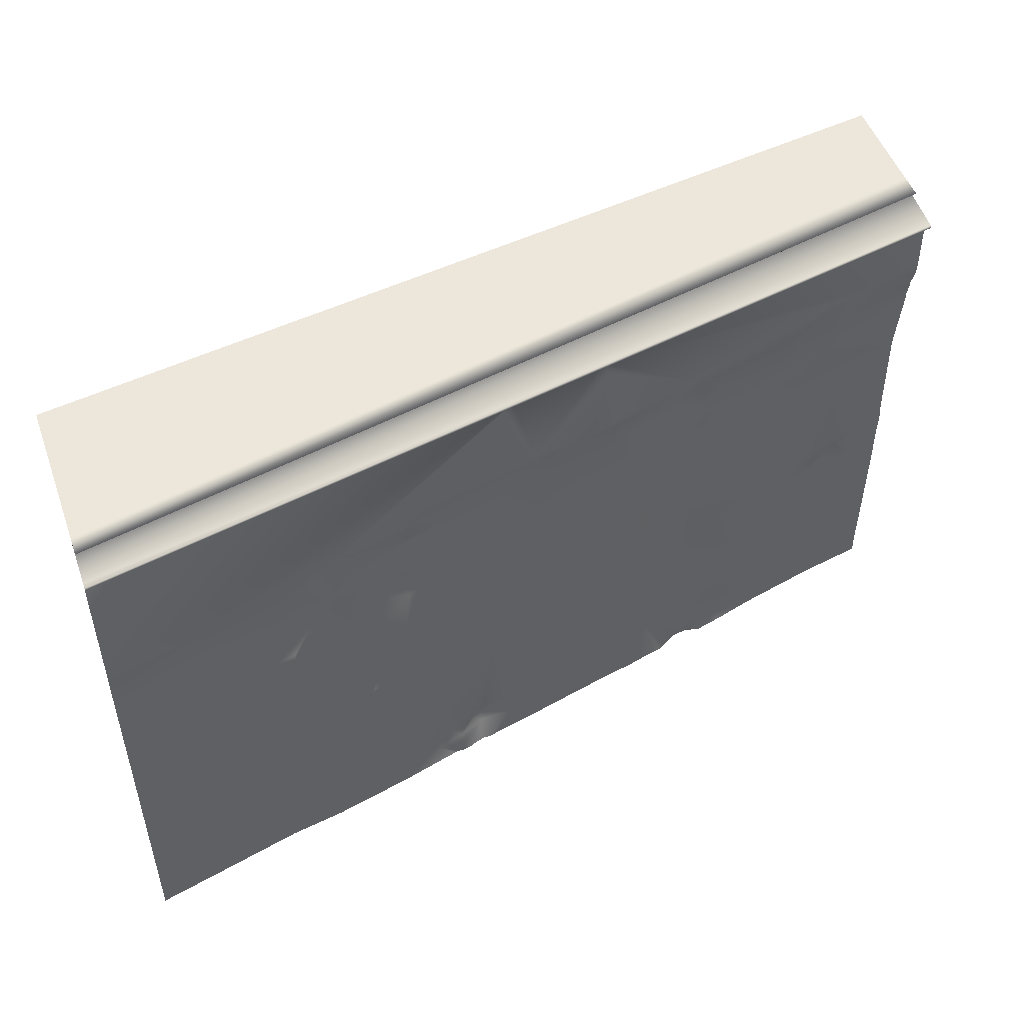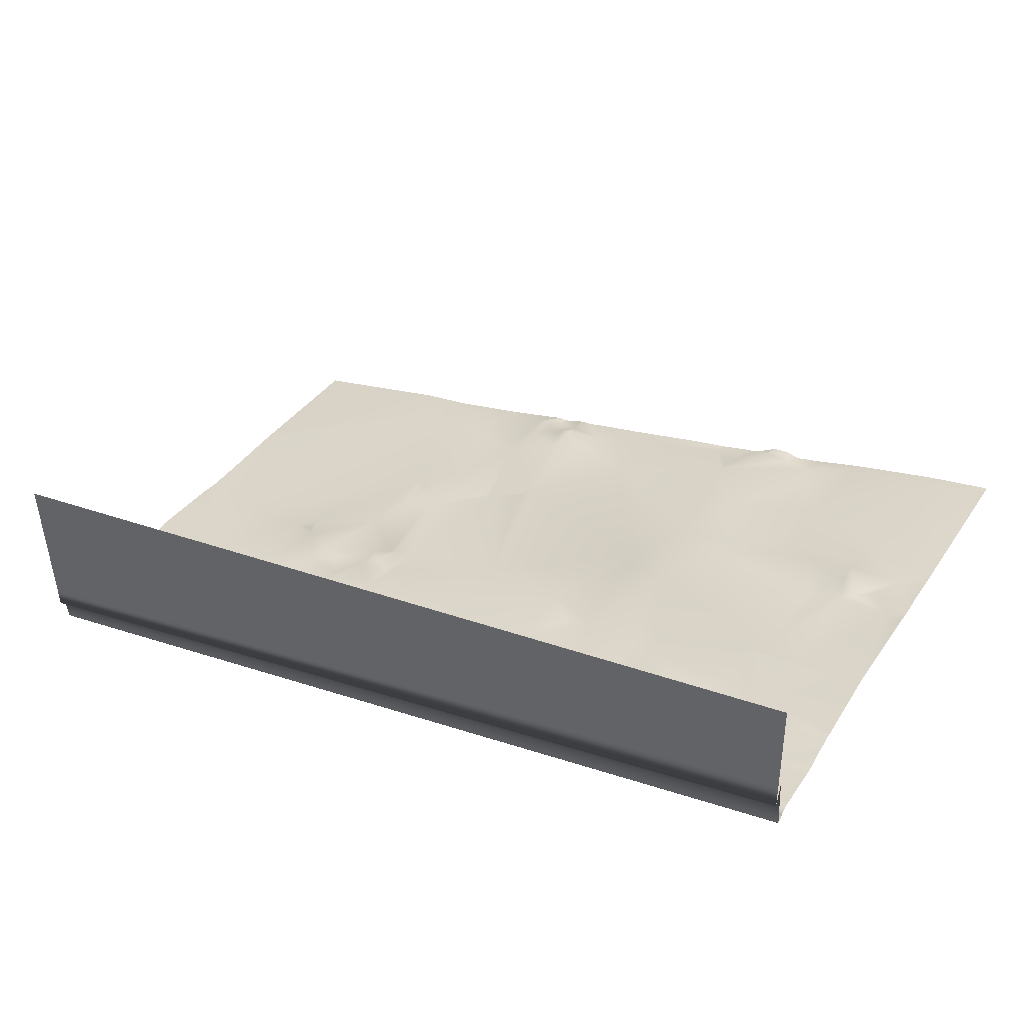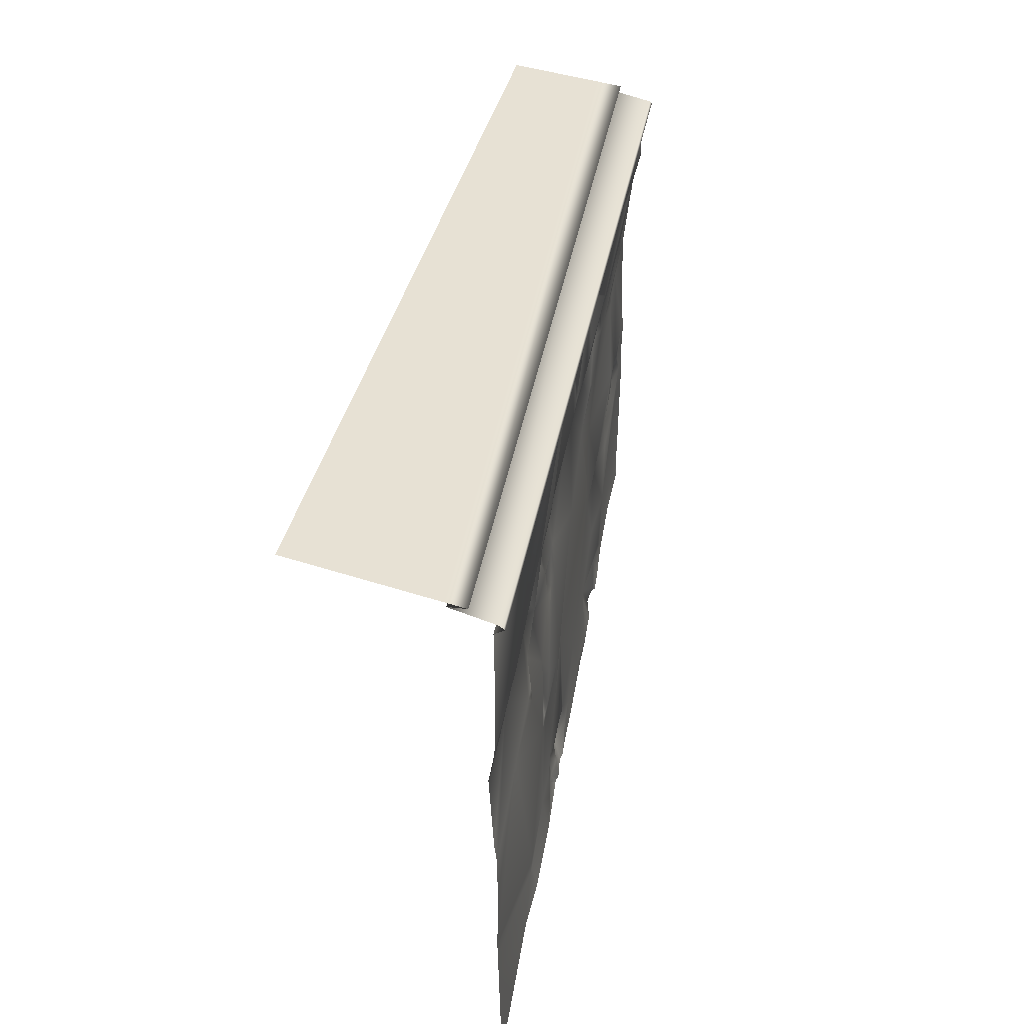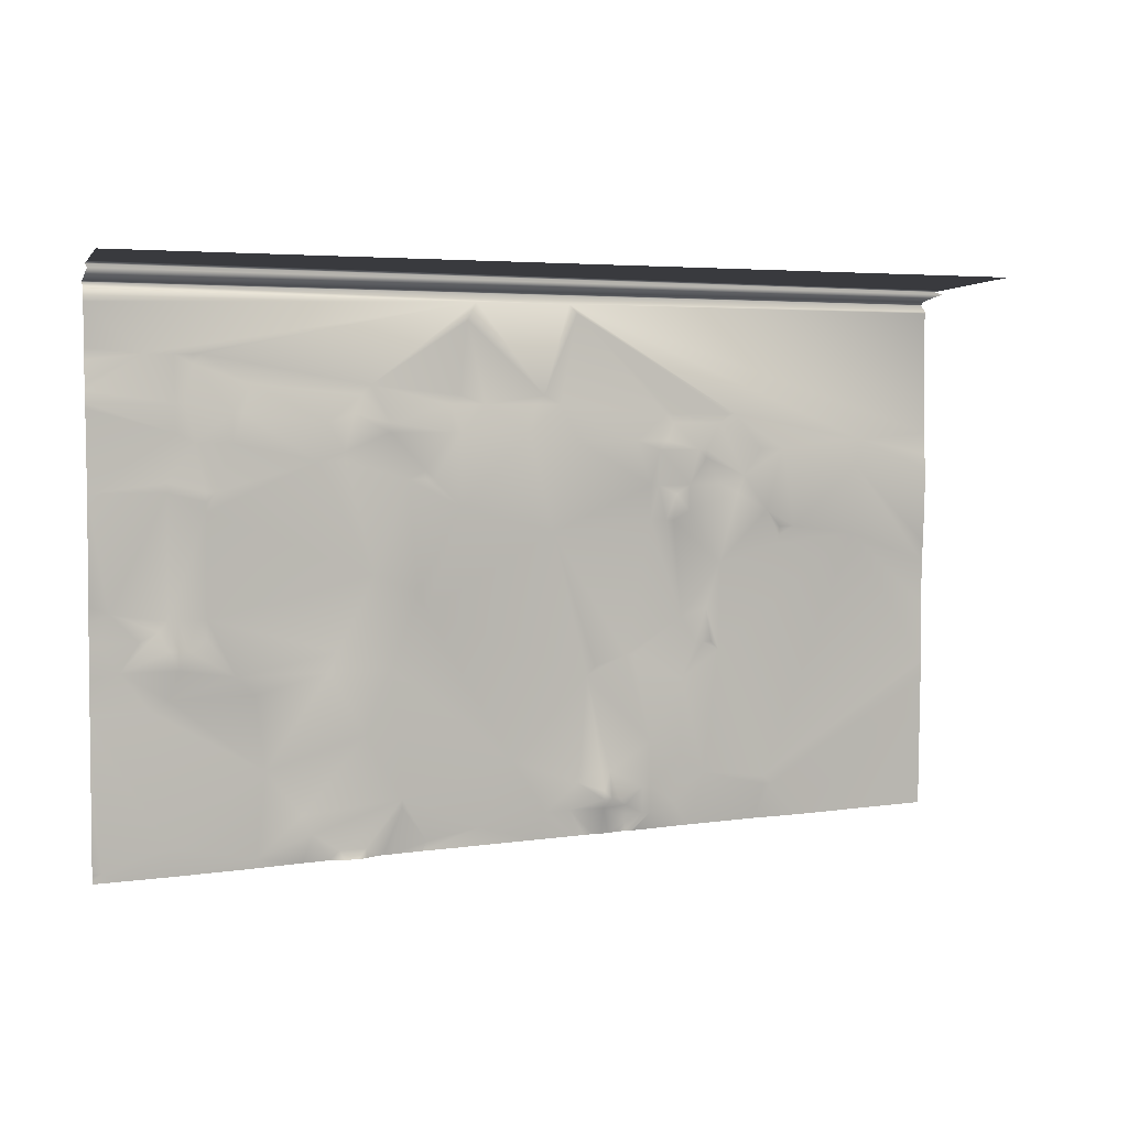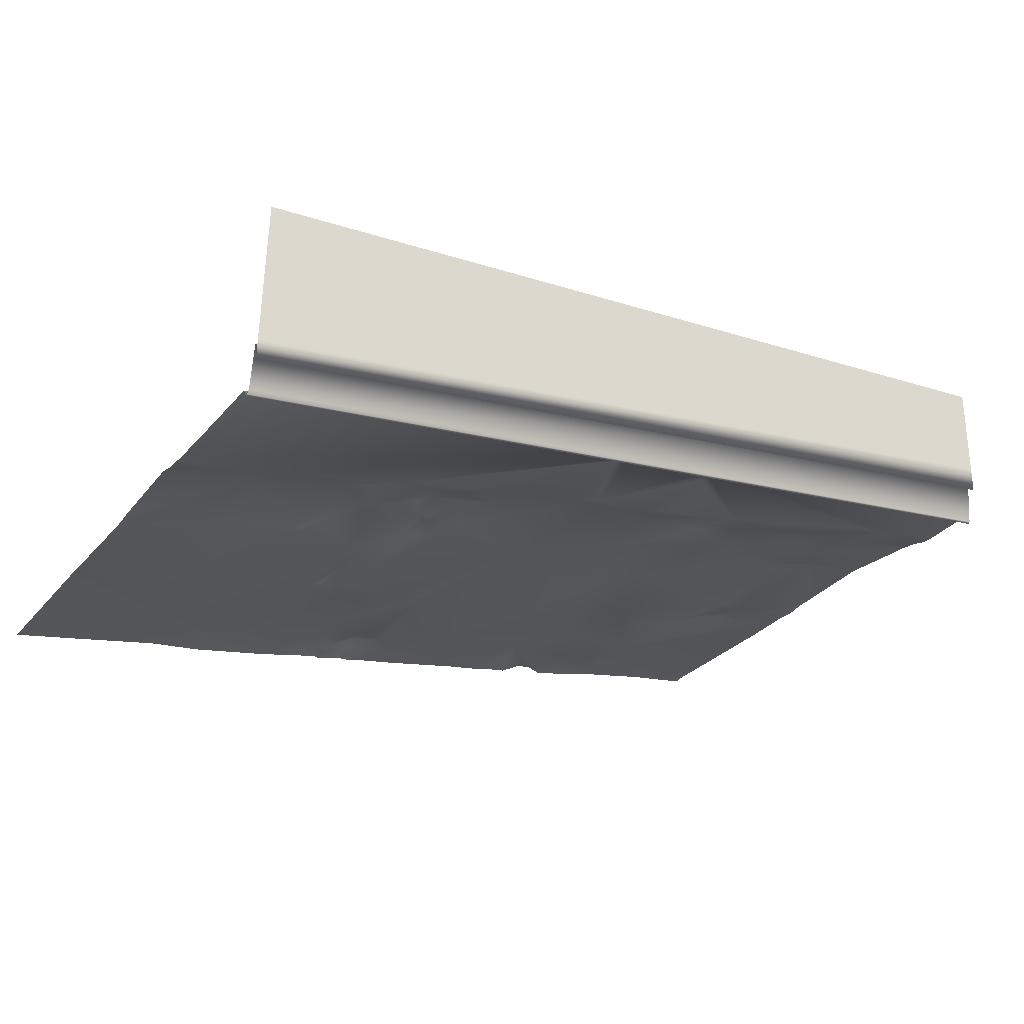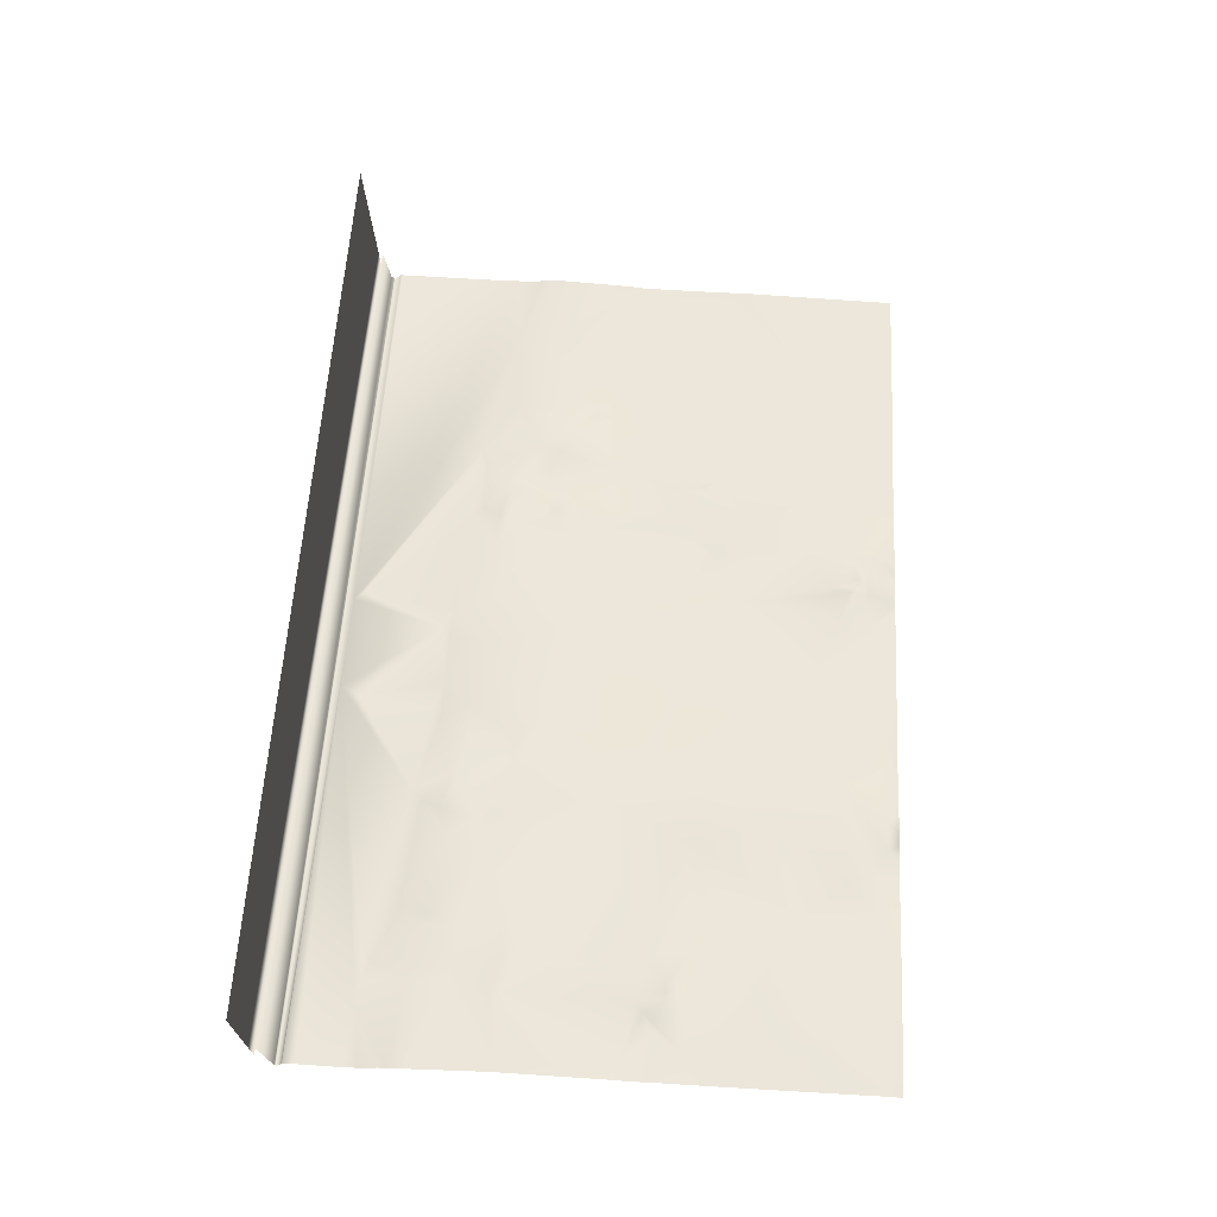
<metadata>
{"format":"obj","ext":"obj","renderer":"f3d","projection":"perspective","resolution":1024,"background":"white","views":[{"elev":49.7,"azim":160.4,"up":"+Y"},{"elev":40.3,"azim":-148.9,"up":"+Z"},{"elev":38.4,"azim":111.2,"up":"+Y"},{"elev":3.7,"azim":-16.1,"up":"+Y"},{"elev":-31.6,"azim":146.4,"up":"+Z"},{"elev":66.6,"azim":-86.5,"up":"+Z"}]}
</metadata>
<code>
o map_270_30.obj
v 10 6.141 15.99
v 10 6.149 16.22
v 3.8e-07 6.166 18.29
v 4.5e-07 6.156 17.98
v 10 6.159 16.54
v 2.7e-07 6.179 18.72
v 10 6.174 17.03
v 1.1e-07 6.2 19.39
v 10 6.2 17.87
v 10 6.039 15.69
v 10 6.1 16.2
v 3.8e-07 6.1 18.26
v 2.5e-07 6.017 17.58
v 6.4 3.9 16.51
v 6.6 3.8 16.54
v 6.8 3.9 16.43
v 2.3 0.3 17.38
v 2.2 0.5 17.36
v 1.7 0.1 17.49
v 5.4 0.6 16.69
v 5 0.3 16.76
v 5.3 0.3 16.7
v 7.8 0.4 16.18
v 7.9 0.4 16.17
v 7.8 0.5 16.19
v 2.6 0.1 17.28
v 3.3 0.6 17.19
v 5.7 0.4 16.72
v 5.7 0.5 16.72
v 1.1e-07 0.9 17.83
v 0.1 0.1 17.82
v 1.1e-07 1.544 17.83
v 0.8 0.3 17.71
v 3 5 17.11
v 4 4.9 16.93
v 4.1 5.7 16.91
v 3.54 1e-08 17.05
v 3.55 1e-08 17.05
v 3.6 0.1 17.04
v 7.2 2 16.29
v 9 3.3 15.92
v 8 3.2 16.13
v 7.4 4.7 16.27
v 7.7 4.3 16.32
v 8 4.3 16.25
v 2.9 1e-08 17.26
v 3.1 1e-08 17.15
v 2.9 0.1 17.25
v 10 6 15.64
v 10 6.011 15.66
v 2e-07 6 17.55
v 0.6 5.3 17.55
v 0.9 5.3 17.49
v 4.2 5.9 16.89
v 5.5 1.8 16.71
v 5.7 0.7 16.62
v 5.8 0.7 16.6
v 7.2 4.6 16.32
v 0 5.94 17.64
v 5.3 5.9 16.68
v 10 5.921 15.75
v 5.1 3.4 16.74
v 4 3.7 17.02
v 3.6 2.6 17.06
v 5 4.9 16.75
v 5.4 5.8 16.67
v 0.75 1e-08 17.7
v 1.45 1e-08 17.54
v 2.5 1e-08 17.28
v 2.65 1e-08 17.32
v 1.84 1e-08 17.45
v 2.2 1e-08 17.35
v 6.1 2 16.53
v 6.7 2.4 16.41
v 6 2 16.55
v 1.625 1e-08 17.5
v 7.8 3.6 16.26
v 7.2 3 16.31
v 0.9 4.8 17.62
v 1.1 5.2 17.46
v 1.7 1.8 17.47
v 0.8 1.8 17.67
v 1.8 1 17.45
v 7.4 3.8 16.37
v 3.2 2 17.19
v 2.9 1.3 17.22
v 6.6 3.5 16.44
v 6.8 3.6 16.41
v 5.8 0.4 16.69
v 6.3 3.5 16.51
v 6.5 3.5 16.48
v 4.3 4.8 16.88
v 2.5 2 17.36
v 5.7 0.3 16.69
v 6.3 1 16.51
v 6.7 1.7 16.44
v 6.9 2.1 16.35
v 7 2.1 16.33
v 7 2.5 16.41
v 2.8 1e-08 17.3
v 2.85 1e-08 17.29
v 0.9 2.3 17.71
v 0.8 2.6 17.66
v 0.8 2.3 17.75
v 0.05556 1e-08 17.83
v 0.25 1e-08 17.79
v 5.9 1e-08 16.54
v 6 1e-08 16.53
v 6 0.1 16.53
v 6.2 0.2 16.55
v 6 0.2 16.54
v 10 0.5 15.7
v 10 1.188 15.72
v 9.269 3e-08 15.85
v 9.833 0 15.73
v 10 2.433 15.73
v 10 1.722 15.73
v 8.2 3.4 16.09
v 9 4.1 16.02
v 6.067 1e-08 16.53
v 8.8 4.4 15.99
v 0.9 4.5 17.6
v 1.1 4.4 17.56
v 1 4.8 17.6
v 3.9 4.8 16.96
v 3.2 4.6 17.18
v 3.9 4.5 17.06
v 0.2 2.7 17.78
v 0.8 3.9 17.7
v 1.1e-07 3.9 17.87
v 1.2 5.3 17.44
v 0.8 4 17.7
v 1.2 3.9 17.62
v 1.5 4.7 17.5
v 1.7 5 17.36
v 2.8 4.7 17.23
v 3.2 4.5 17.17
v 10 4.898 15.74
v 10 5.9 15.75
v 5.6 0.7 16.64
v 1.6 4.7 17.49
v 1 2.3 17.66
v 1.1 2.6 17.59
v 0.9 2.6 17.64
v 1.2 3.7 17.62
v 1.3 3.9 17.6
v 1.2 3.8 17.62
v 1.2e-07 4.8 17.78
v 1.1e-07 4.925 17.75
v 3.5 2.8 17.12
v 3.4 4 17.1
v 3.3 0.5 17.18
v 0.9 2.1 17.72
v 1.2e-07 2.78 17.84
v 1.1e-07 2.6 17.82
v 9e-08 5.347 17.67
v 2.1e-07 5.803 17.68
v 1.1 5.3 17.46
v 5.775 1e-08 16.59
v 6.1 1e-08 16.52
v 6.3 0.2 16.52
v 0.7 2.5 17.68
v 5.7 1e-08 16.61
v 5.48 1e-08 16.64
v 5.6 1e-08 16.61
v 1.1e-07 1.8 17.82
v 1.1e-07 1.7 17.82
v 0.6 1.7 17.71
v 0.3 2.1 17.76
v 1.5 4.4 17.48
v 1.2e-07 4.745 17.77
v 7.1 2.1 16.31
v 5.9 0.4 16.62
v 6.2 0.5 16.56
v 6.5 4.7 16.46
v 6.6 4.7 16.44
v 6 0.3 16.55
v 10 4.055 15.81
v 10 4.229 15.77
v 9.1 4.4 15.93
v 8 3.4 16.14
v 10 3.171 15.76
v 8 3.3 16.13
v 6.9 4.3 16.46
v 7 4.2 16.42
v 7 4.3 16.43
v 3.2 1e-08 17.13
v 4.2 0.2 16.92
v 1.2 2.6 17.58
v 1.2 2.4 17.58
v 0.6 2.4 17.71
v 0.5 2.4 17.73
v 1.5 2 17.55
v 0.1 2.4 17.81
v 10 4.478 15.75
v 1.1e-07 0.125 17.84
v 1.1e-07 0.0875 17.84
v 7 0.6 16.36
v 6.7 0.8 16.39
v 1.2e-07 2.383 17.83
v 1.1e-07 2.05 17.82
v 2.4e-07 5.934 17.65
v 1.4e-07 5.855 17.68
v 1.1e-07 5.225 17.67
v 3 3 17.26
v 3.7 4 17.05
v 4 4.5 17.03
v 6.6 0.3 16.41
v 6.3 0.5 16.52
v 4.9 1e-08 16.76
v 5.36 1e-08 16.67
v 3.943 1e-08 16.97
v 4.9 4.8 16.77
v 4.8 4.5 16.88
v 5.2 4.8 16.71
v 5.6 1.9 16.68
v 7.5 4 16.29
v 7.2 3.9 16.35
v 7.7 1e-08 16.16
v 4.2 4.8 16.9
v 6.1 4.4 16.63
v 5.4 4.4 16.74
v 6.3 3.9 16.53
v 6.6 4.6 16.45
v 7.3 4.7 16.29
v 2.6 2.2 17.29
v 4.6 0.9 16.85
v 2.7 4.3 17.24
v 2.4 4.2 17.31
v 2.5 4.6 17.31
v 2.7 4.2 17.25
v 2.9 4.9 17.13
v 3.6 4.1 17.06
v 10 1e-08 15.69
v 6.5 4.4 16.53
v 6.4 4.4 16.54
v 6.4 4.3 16.56
v 3.5 1e-08 17.06
v 10 1.545 15.73
v 8.3 1e-08 16.07
v 10 1.692 15.73
v 6.8 1e-08 16.35
v 1.1e-07 0.025 17.83
v 1.1e-07 5 17.74
v 3.6 4 17.06
v 1.1e-07 1e-08 17.83
v 10 2.943 15.73
f 1 2 3
f 1 3 4
f 2 5 6
f 2 6 3
f 5 7 8
f 8 6 5
f 7 9 8
f 10 11 12
f 10 12 13
f 14 15 16
f 17 18 19
f 20 21 22
f 11 1 4
f 11 4 12
f 23 24 25
f 17 26 27
f 20 28 29
f 30 31 32
f 32 31 33
f 34 35 36
f 37 38 39
f 40 41 42
f 43 44 45
f 46 47 48
f 49 50 13
f 49 13 51
f 50 10 13
f 52 53 54
f 55 56 57
f 43 58 44
f 51 59 60
f 61 49 51
f 61 51 60
f 62 63 64
f 65 66 60
f 67 68 19
f 19 33 67
f 65 60 54
f 69 70 26
f 71 72 19
f 73 74 75
f 68 76 19
f 20 22 28
f 77 78 42
f 79 80 53
f 81 82 83
f 65 54 36
f 77 84 78
f 85 86 27
f 40 25 41
f 87 88 15
f 89 57 29
f 14 90 91
f 92 36 35
f 76 71 19
f 86 93 83
f 89 28 94
f 95 96 73
f 97 98 99
f 100 101 48
f 83 33 19
f 102 103 104
f 105 106 31
f 107 108 109
f 110 111 109
f 112 113 114
f 112 114 115
f 116 41 117
f 117 41 25
f 86 83 18
f 72 69 17
f 118 41 119
f 87 78 88
f 106 67 33
f 33 31 106
f 108 120 110
f 108 110 109
f 121 43 45
f 122 123 124
f 52 79 53
f 125 126 127
f 128 129 130
f 34 54 131
f 123 132 133
f 134 135 80
f 136 137 126
f 124 80 79
f 138 139 60
f 20 29 140
f 131 80 135
f 134 141 135
f 142 143 144
f 134 80 124
f 130 129 132
f 145 146 147
f 148 79 149
f 149 79 52
f 150 63 151
f 27 152 39
f 153 102 104
f 154 155 128
f 95 73 75
f 55 20 140
f 156 52 157
f 157 52 54
f 101 46 48
f 26 48 27
f 158 131 54
f 158 80 131
f 159 107 109
f 109 94 159
f 120 160 161
f 120 161 110
f 162 103 128
f 163 159 94
f 164 165 22
f 166 167 168
f 166 168 169
f 83 19 18
f 170 141 134
f 171 130 122
f 40 42 78
f 172 98 40
f 158 53 80
f 158 54 53
f 173 174 57
f 111 94 109
f 175 176 66
f 92 65 36
f 99 78 74
f 177 94 111
f 84 88 78
f 178 179 180
f 178 180 119
f 77 181 118
f 118 119 45
f 182 178 119
f 118 183 42
f 184 185 186
f 87 74 78
f 187 39 152
f 27 39 188
f 189 143 190
f 191 162 192
f 168 33 83
f 193 153 82
f 168 82 169
f 194 192 128
f 162 104 103
f 162 128 192
f 195 138 60
f 60 180 195
f 196 197 31
f 169 192 194
f 198 96 199
f 198 25 40
f 155 194 128
f 200 201 194
f 133 132 129
f 144 103 102
f 202 203 54
f 156 204 52
f 205 145 189
f 206 207 127
f 145 129 103
f 142 190 143
f 198 199 208
f 56 29 57
f 110 209 174
f 155 200 194
f 110 174 177
f 161 208 209
f 203 157 54
f 191 192 169
f 201 166 169
f 201 169 194
f 27 48 152
f 145 103 144
f 210 211 21
f 210 21 188
f 95 57 174
f 173 89 177
f 212 210 188
f 213 214 215
f 90 75 74
f 193 189 190
f 153 104 169
f 193 190 142
f 153 169 82
f 59 202 54
f 54 60 59
f 77 42 183
f 118 42 41
f 55 216 62
f 91 90 74
f 47 152 48
f 56 140 29
f 55 140 56
f 123 170 134
f 145 144 143
f 121 45 119
f 184 186 58
f 184 16 185
f 217 44 58
f 217 218 84
f 217 58 186
f 30 196 31
f 34 125 35
f 123 134 124
f 23 198 219
f 96 97 73
f 40 78 99
f 16 15 88
f 217 186 185
f 91 87 15
f 91 74 87
f 92 220 207
f 221 222 223
f 62 216 75
f 224 184 58
f 43 60 66
f 225 43 66
f 176 58 225
f 225 58 43
f 93 81 83
f 193 226 189
f 63 214 207
f 193 93 226
f 27 188 227
f 85 226 93
f 125 127 207
f 92 207 214
f 136 228 137
f 125 207 220
f 145 147 129
f 129 128 103
f 217 77 45
f 218 16 88
f 213 92 214
f 92 35 220
f 133 129 147
f 133 147 146
f 229 230 141
f 231 205 151
f 230 135 141
f 229 141 170
f 34 36 54
f 232 135 230
f 137 233 127
f 34 126 125
f 151 233 137
f 137 127 126
f 95 75 55
f 62 223 222
f 234 112 115
f 26 17 69
f 70 100 48
f 48 26 70
f 235 236 237
f 14 91 15
f 212 188 38
f 38 188 39
f 187 238 39
f 113 239 240
f 113 240 114
f 239 241 24
f 24 240 239
f 219 240 24
f 89 29 28
f 89 94 177
f 97 99 74
f 198 40 96
f 209 208 199
f 95 174 209
f 125 220 35
f 34 232 126
f 167 32 33
f 33 168 167
f 168 83 82
f 97 74 73
f 96 40 98
f 215 66 65
f 215 214 222
f 21 227 188
f 211 164 22
f 211 22 21
f 22 94 28
f 165 163 94
f 94 22 165
f 172 40 99
f 172 99 98
f 142 144 102
f 142 102 153
f 62 90 223
f 223 90 14
f 181 183 118
f 77 118 45
f 229 146 145
f 145 143 189
f 218 185 16
f 218 88 84
f 213 215 65
f 213 65 92
f 175 224 176
f 221 175 215
f 242 219 198
f 24 23 219
f 217 84 77
f 77 183 181
f 34 131 135
f 34 135 232
f 176 225 66
f 237 16 184
f 221 237 236
f 235 237 184
f 237 14 16
f 237 223 14
f 224 235 184
f 175 236 224
f 197 243 31
f 139 61 60
f 62 222 214
f 231 151 137
f 238 37 39
f 148 171 122
f 148 122 79
f 173 177 174
f 173 57 89
f 217 45 44
f 217 185 218
f 95 55 57
f 96 98 97
f 224 58 176
f 224 236 235
f 204 244 52
f 55 227 20
f 20 227 21
f 55 64 227
f 206 233 245
f 226 205 189
f 85 150 205
f 85 227 64
f 193 81 93
f 17 27 18
f 72 17 19
f 206 127 233
f 150 151 205
f 85 64 150
f 150 64 63
f 245 233 151
f 245 151 63
f 180 121 119
f 180 60 43
f 175 66 215
f 221 236 175
f 62 75 90
f 62 214 63
f 130 154 128
f 193 142 153
f 193 82 81
f 47 187 152
f 191 169 104
f 191 104 162
f 123 133 146
f 229 228 230
f 242 198 208
f 198 23 25
f 206 63 207
f 206 245 63
f 136 126 232
f 229 170 146
f 136 232 230
f 136 230 228
f 160 242 161
f 110 177 111
f 55 62 64
f 55 75 216
f 208 161 242
f 161 209 110
f 229 145 205
f 231 229 205
f 231 137 228
f 231 228 229
f 221 223 237
f 221 215 222
f 85 27 227
f 86 18 27
f 85 205 226
f 85 93 86
f 179 195 180
f 180 43 121
f 122 124 79
f 123 146 170
f 246 105 243
f 243 105 31
f 95 209 199
f 95 199 96
f 244 149 52
f 117 25 241
f 241 25 24
f 182 119 247
f 247 119 41
f 116 247 41
f 132 122 130
f 122 132 123

</code>
